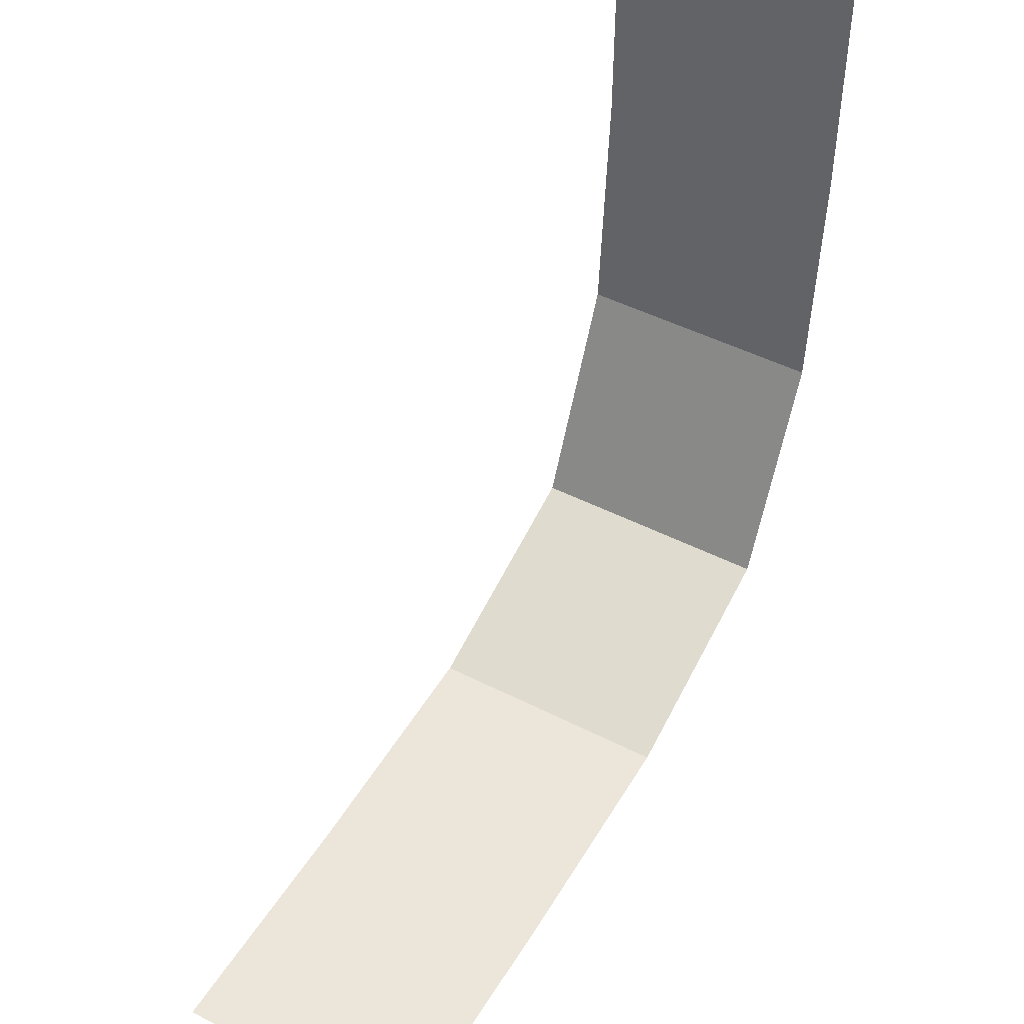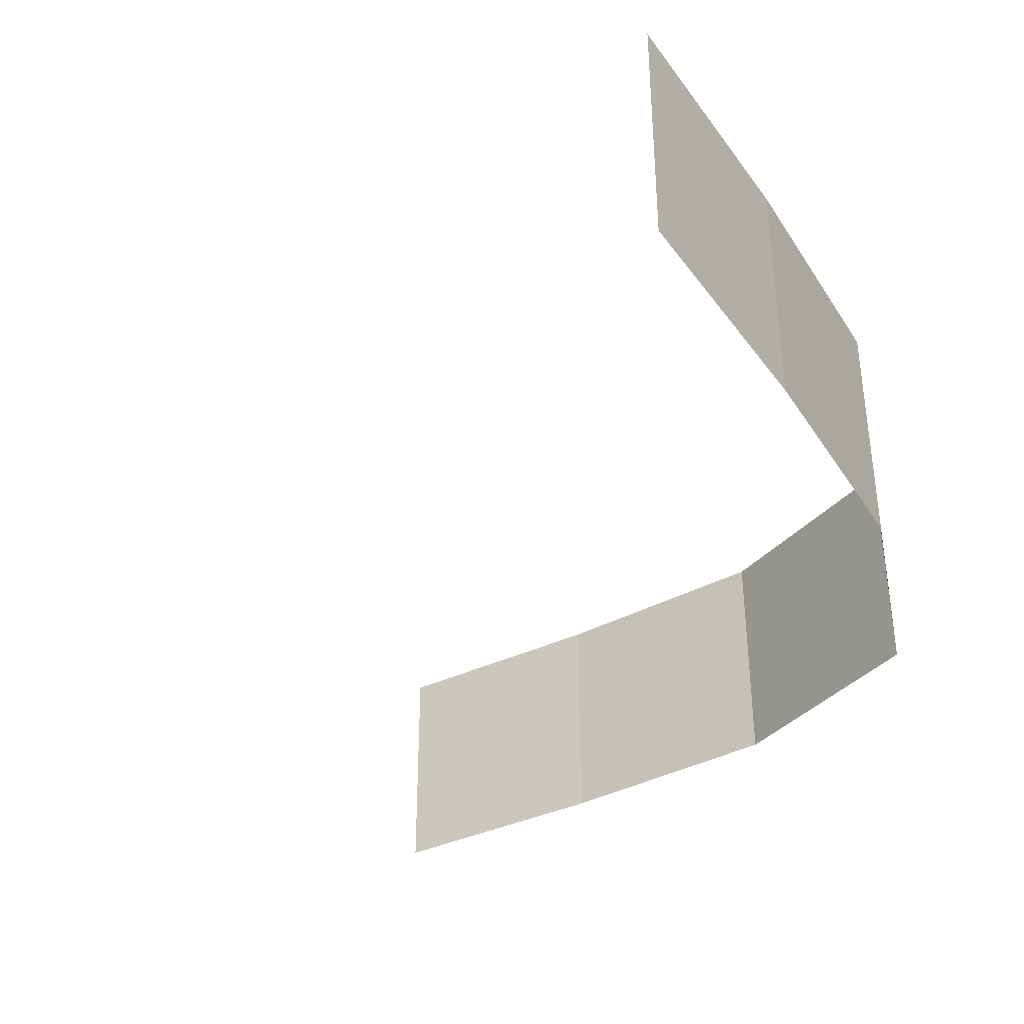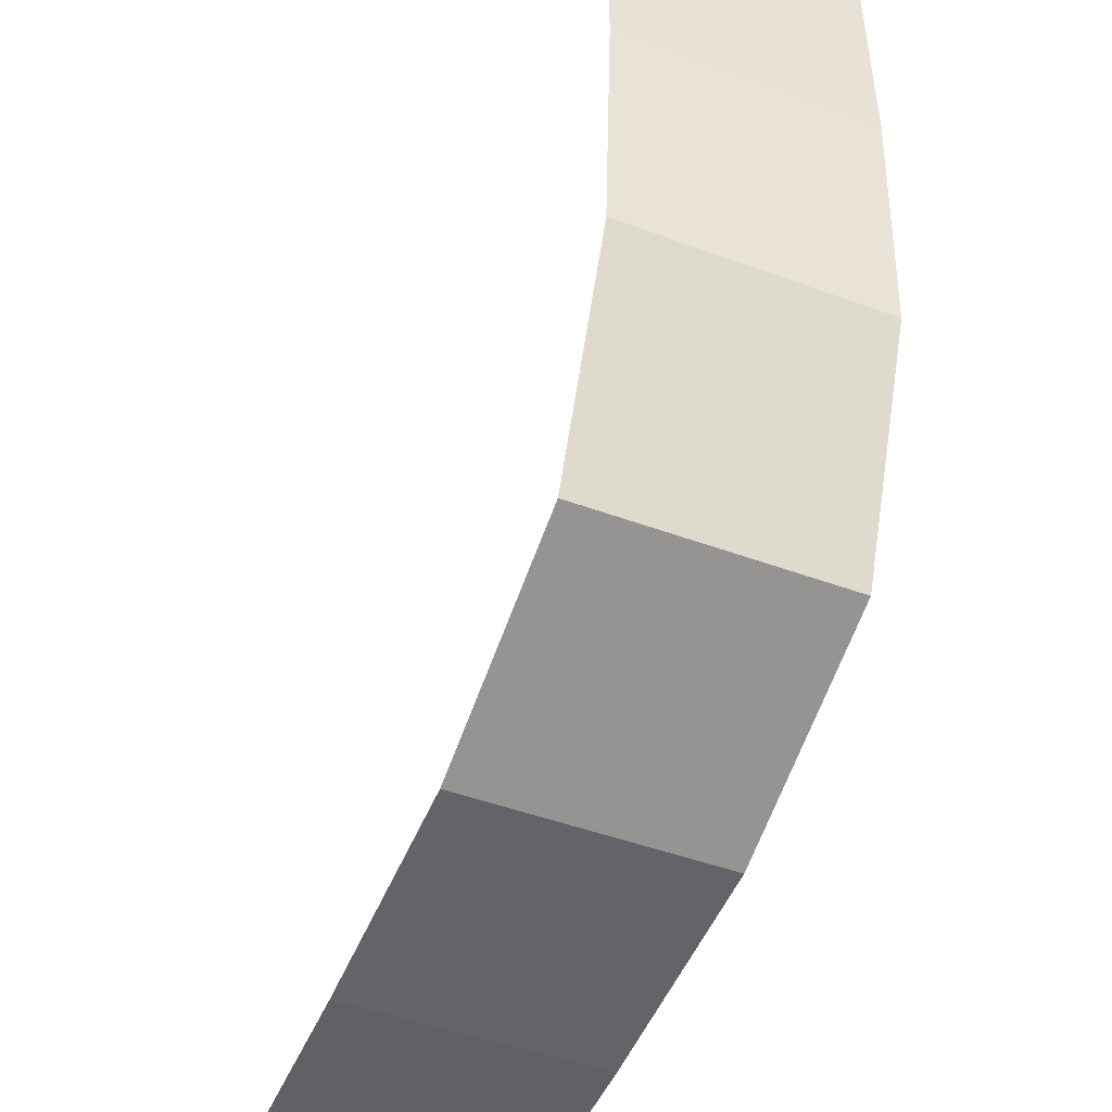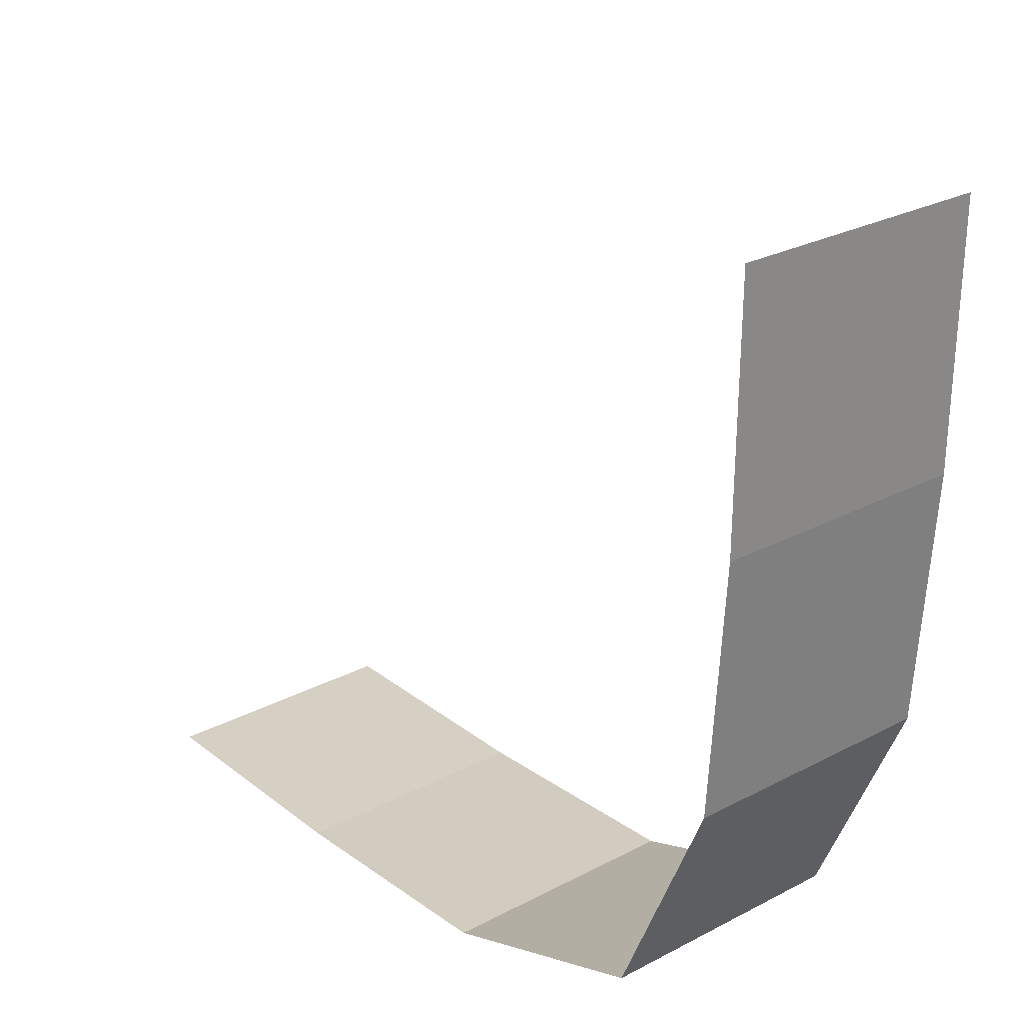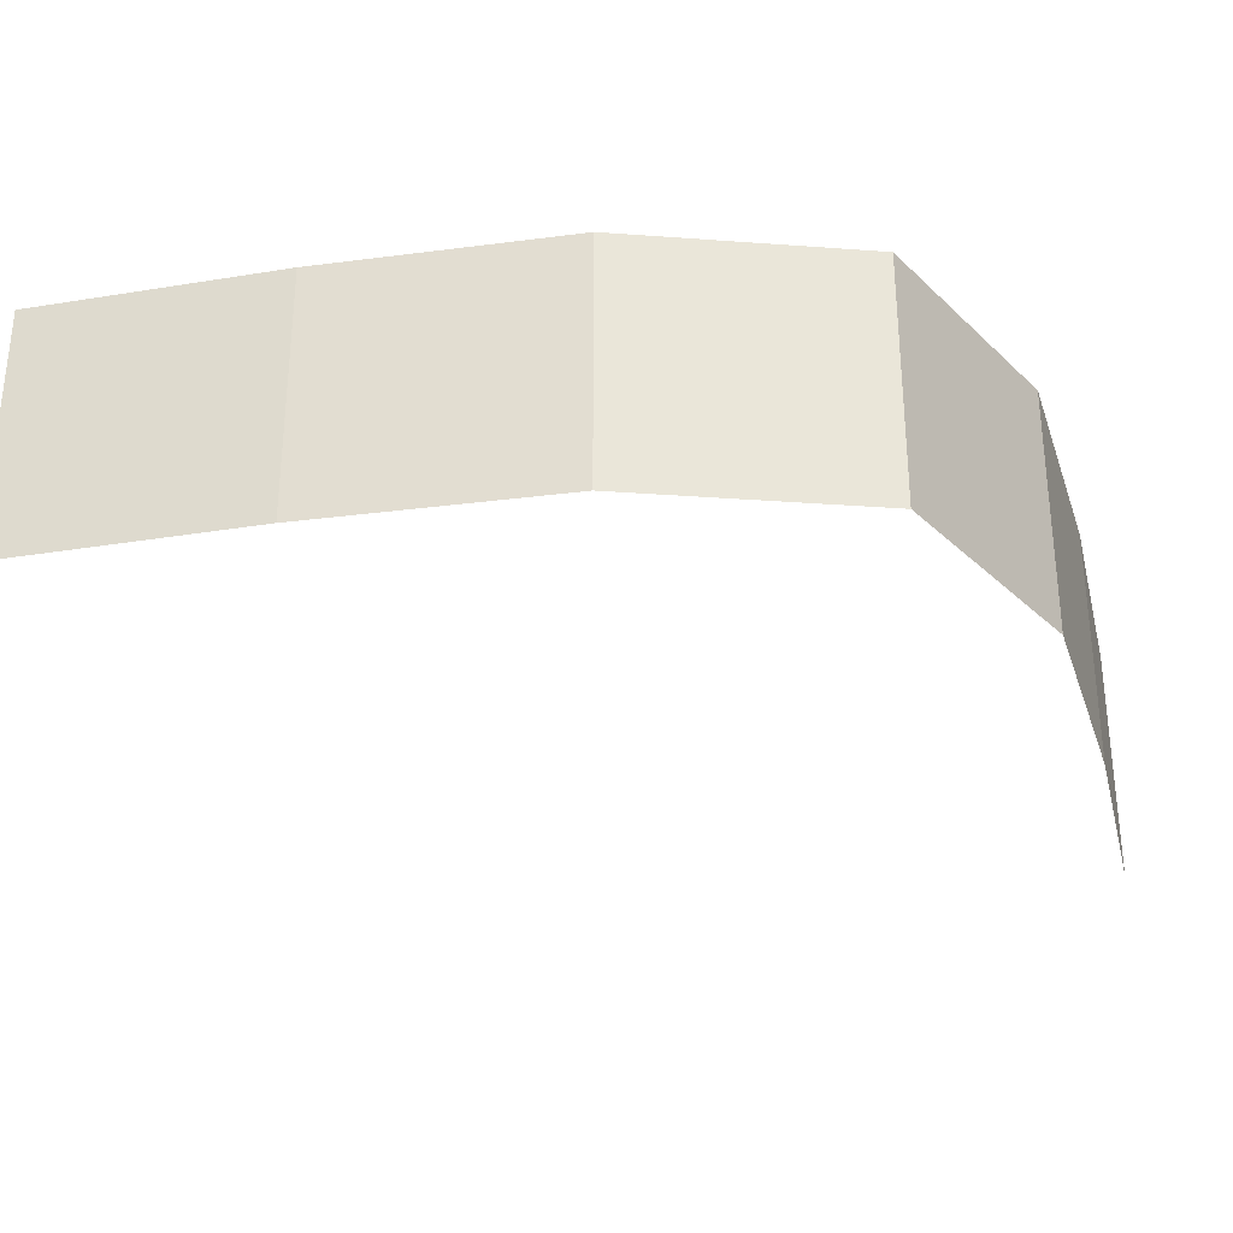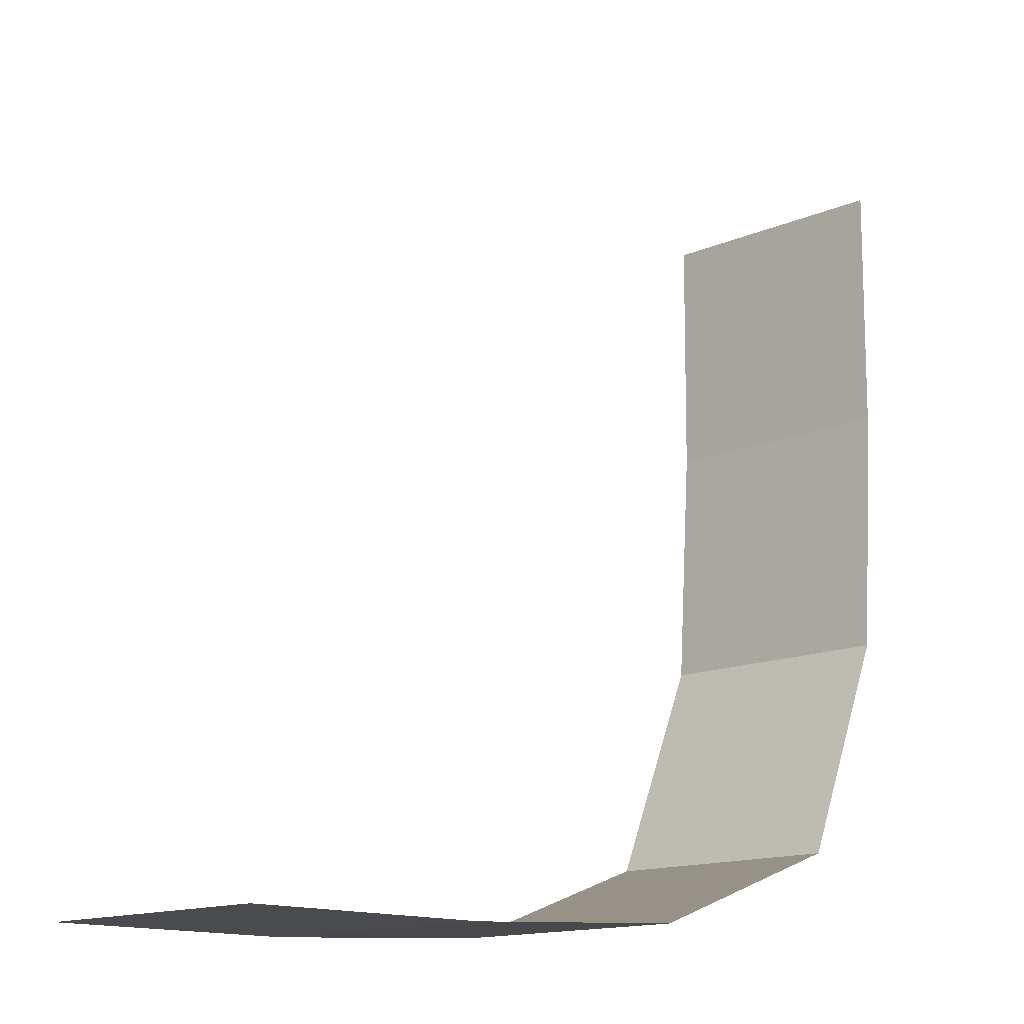
<metadata>
{"format":"obj","ext":"obj","renderer":"f3d","projection":"perspective","resolution":1024,"background":"white","views":[{"elev":47.0,"azim":120.1,"up":"+Z"},{"elev":-36.3,"azim":121.8,"up":"+Y"},{"elev":-48.4,"azim":-112.3,"up":"+Z"},{"elev":26.7,"azim":-129.4,"up":"+Z"},{"elev":-30.4,"azim":-166.4,"up":"+Y"},{"elev":-14.4,"azim":133.4,"up":"+Z"}]}
</metadata>
<code>
o BezierCircle
v -2.447 2.036 3.905
v -2.442 2.036 3.837
v -2.429 2.036 3.772
v -2.408 2.036 3.71
v -2.379 2.036 3.653
v -2.343 2.036 3.599
v -2.3 2.036 3.551
v -2.252 2.036 3.509
v -2.199 2.036 3.473
v -2.141 2.036 3.444
v -2.08 2.036 3.423
v -2.015 2.036 3.409
v -1.947 2.036 3.405
v -1.879 2.036 3.409
v -1.814 2.036 3.423
v -1.752 2.036 3.444
v -1.695 2.036 3.473
v -1.641 2.036 3.509
v -1.593 2.036 3.551
v -1.551 2.036 3.599
v -1.515 2.036 3.653
v -1.486 2.036 3.71
v -1.465 2.036 3.772
v -1.451 2.036 3.837
v -1.447 2.036 3.905
v -1.451 2.036 3.973
v -1.465 2.036 4.038
v -1.486 2.036 4.099
v -1.515 2.036 4.157
v -1.551 2.036 4.21
v -1.593 2.036 4.258
v -1.641 2.036 4.301
v -1.695 2.036 4.337
v -1.752 2.036 4.366
v -1.814 2.036 4.387
v -1.879 2.036 4.4
v -1.947 2.036 4.405
v -2.015 2.036 4.4
v -2.08 2.036 4.387
v -2.141 2.036 4.366
v -2.199 2.036 4.337
v -2.252 2.036 4.301
v -2.3 2.036 4.258
v -2.343 2.036 4.21
v -2.379 2.036 4.157
v -2.408 2.036 4.099
v -2.429 2.036 4.038
v -2.442 2.036 3.973
l 1 2
l 2 3
l 3 4
l 4 5
l 5 6
l 6 7
l 7 8
l 8 9
l 9 10
l 10 11
l 11 12
l 12 13
l 13 14
l 14 15
l 15 16
l 16 17
l 17 18
l 18 19
l 19 20
l 20 21
l 21 22
l 22 23
l 23 24
l 24 25
l 25 26
l 26 27
l 27 28
l 28 29
l 29 30
l 30 31
l 31 32
l 32 33
l 33 34
l 34 35
l 35 36
l 36 37
l 37 38
l 38 39
l 39 40
l 40 41
l 41 42
l 42 43
l 43 44
l 44 45
l 45 46
l 46 47
l 47 48
l 48 1
o BezierCurve
v 1.002 0 7
v 1.003 0 5.618
v 1.026 0 4.466
v 1.092 0 3.524
v 1.221 0 2.77
v 1.435 0 2.184
v 1.752 0 1.744
v 2.195 0 1.429
v 2.784 0 1.218
v 3.54 0 1.091
v 4.483 0 1.027
v 5.633 0 1.003
v 7.012 0 1
l 49 50
l 50 51
l 51 52
l 52 53
l 53 54
l 54 55
l 55 56
l 56 57
l 57 58
l 58 59
l 59 60
l 60 61
o Plane
v 1.002 -0.9 6.9
v 1.014 -0.9 5.1
v 1.002 0.9 6.9
v 1.014 0.9 5.1
v 1.014 -0.9 5.1
v 1.134 -0.9 3.307
v 1.014 0.9 5.1
v 1.134 0.9 3.307
v 1.134 -0.9 3.307
v 1.83 -0.9 1.7
v 1.134 0.9 3.307
v 1.83 0.9 1.7
v 1.83 -0.9 1.7
v 3.496 -0.9 1.106
v 1.83 0.9 1.7
v 3.496 0.9 1.106
v 3.496 -0.9 1.106
v 5.292 -0.9 1.011
v 3.496 0.9 1.106
v 5.292 0.9 1.011
v 5.292 -0.9 1.011
v 7.099 -0.9 0.9998
v 5.292 0.9 1.011
v 7.099 0.9 0.9998
f 63 64 62
f 67 68 66
f 71 72 70
f 75 76 74
f 79 80 78
f 83 84 82
f 63 65 64
f 67 69 68
f 71 73 72
f 75 77 76
f 79 81 80
f 83 85 84

</code>
